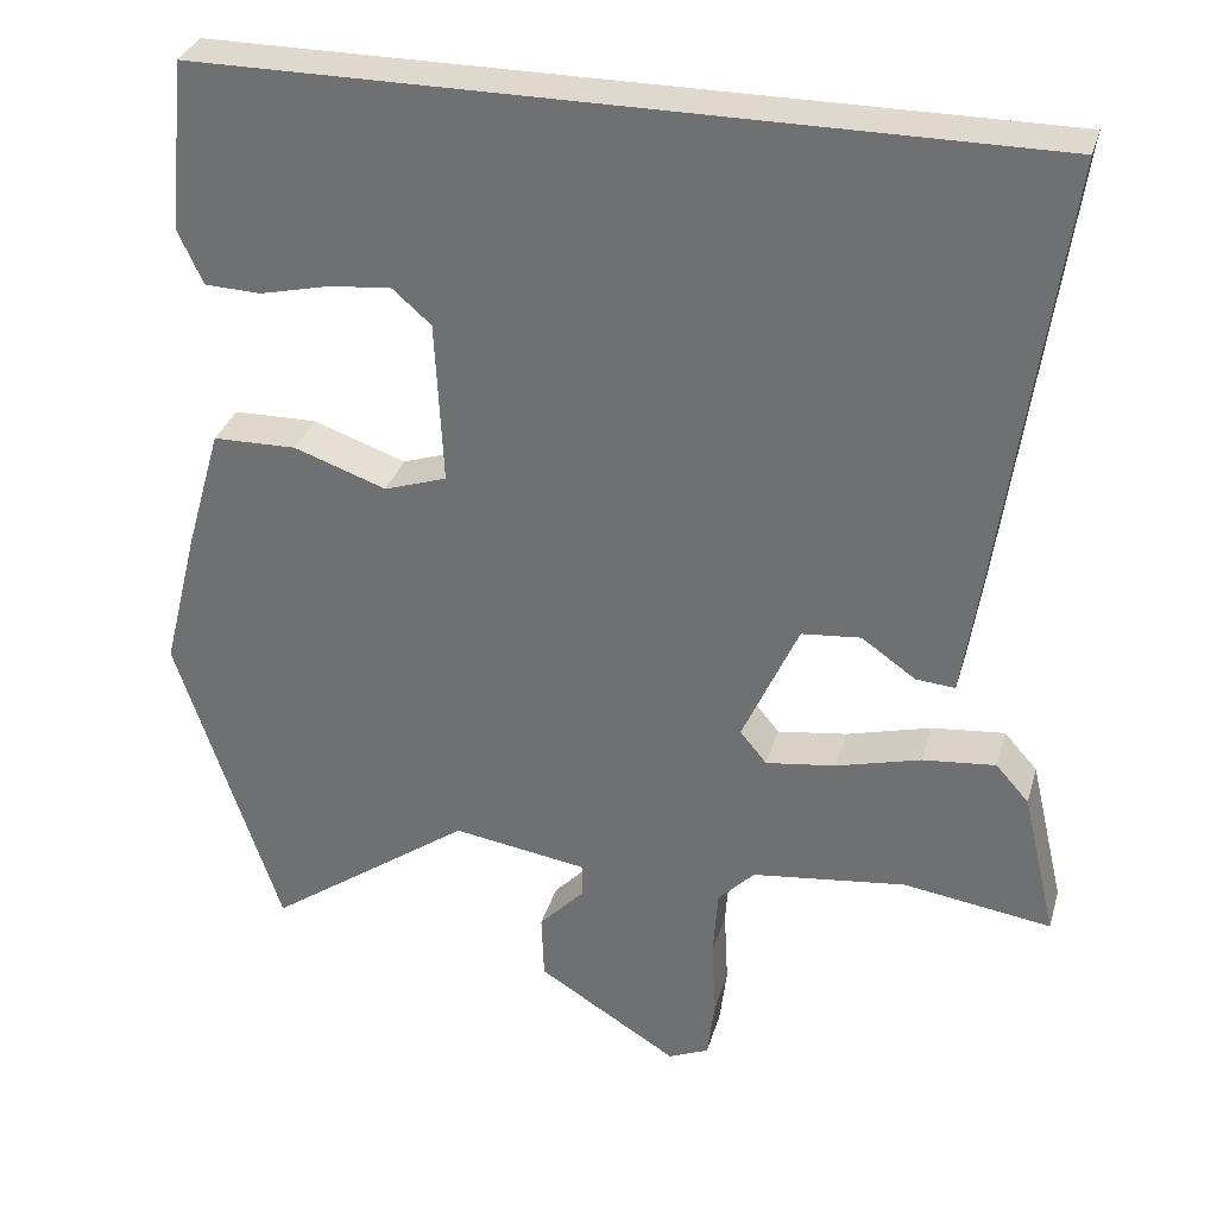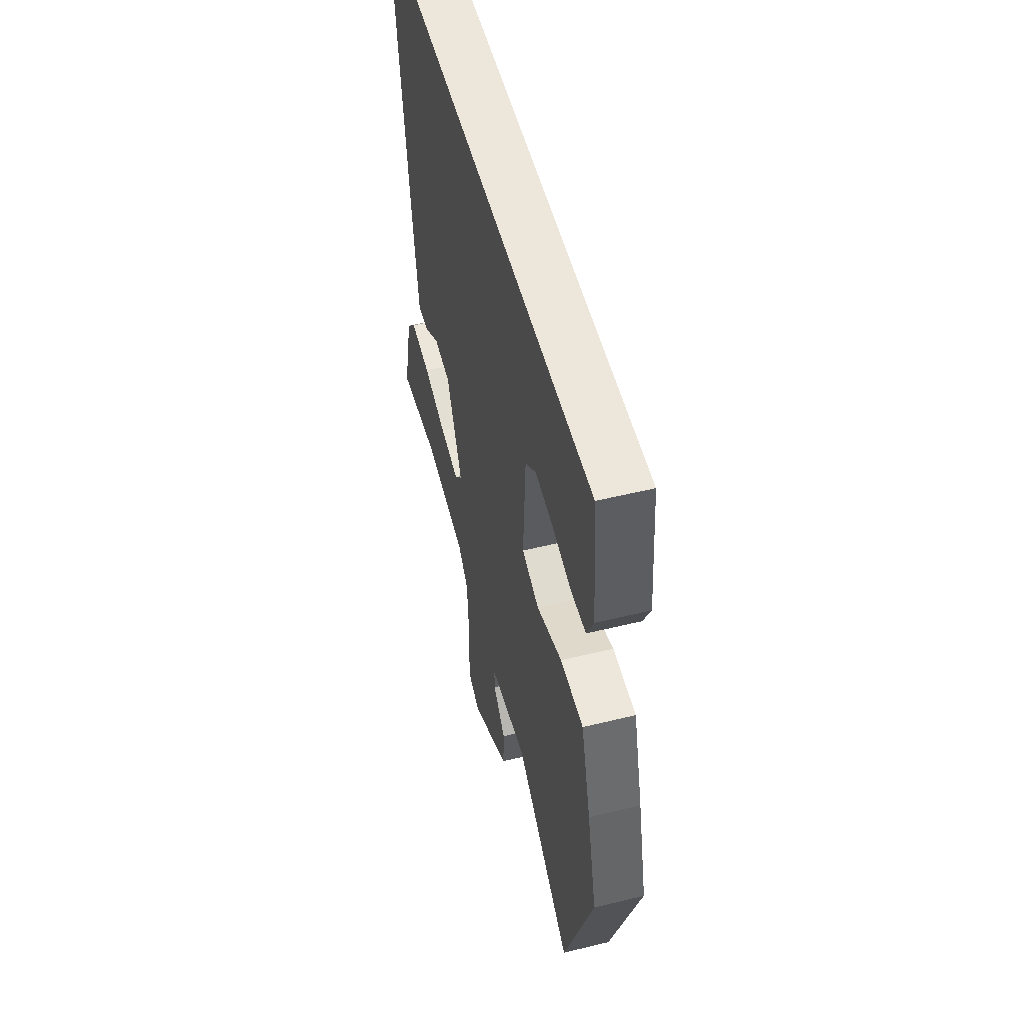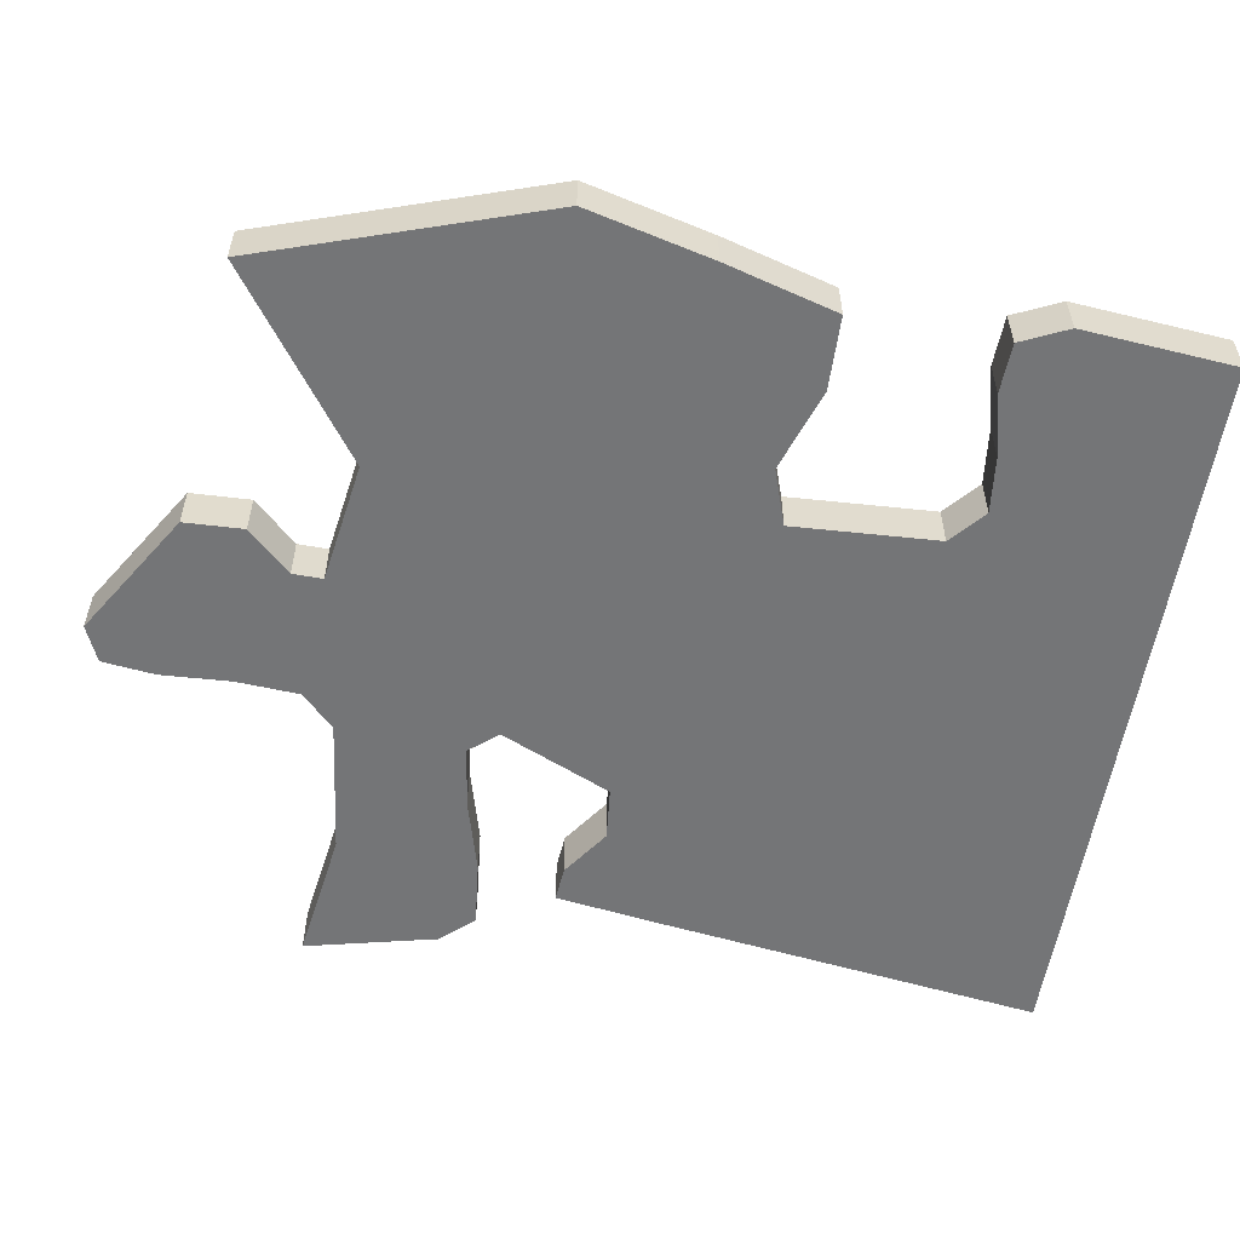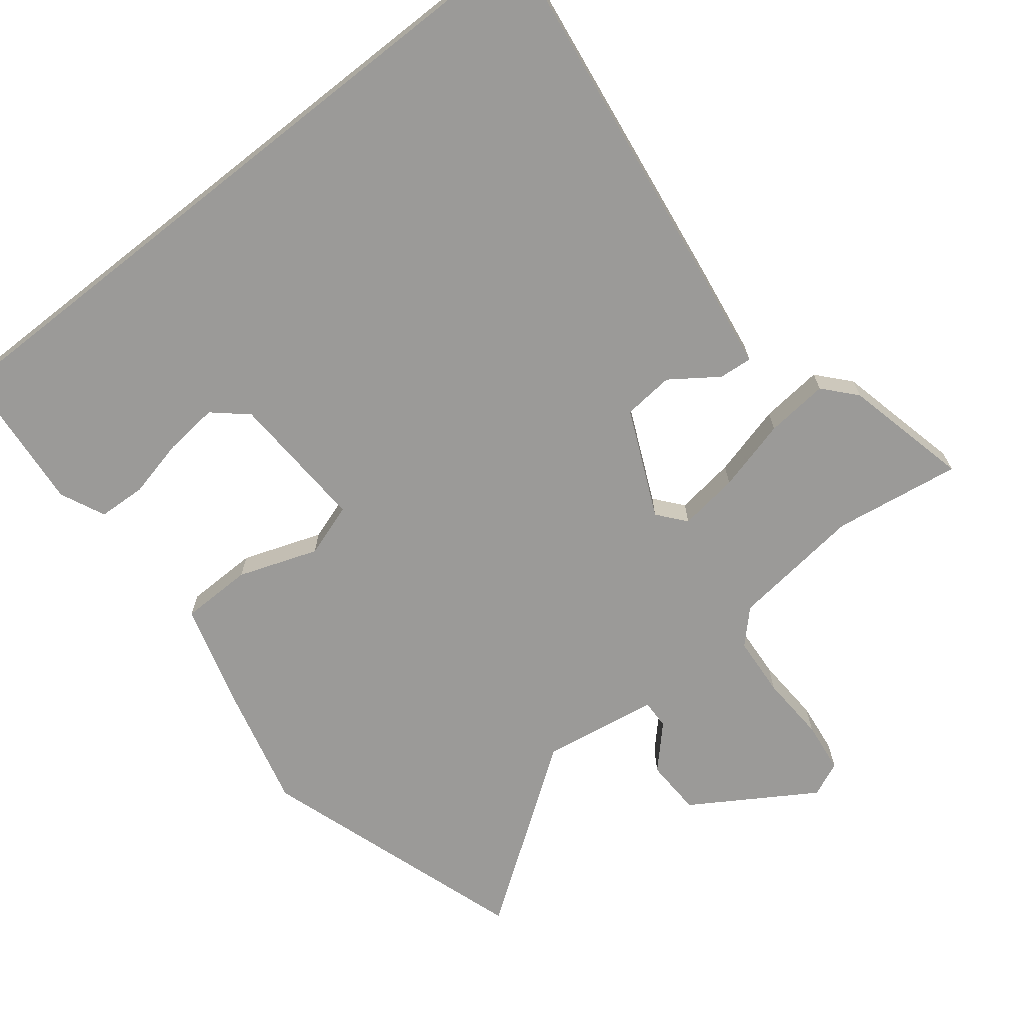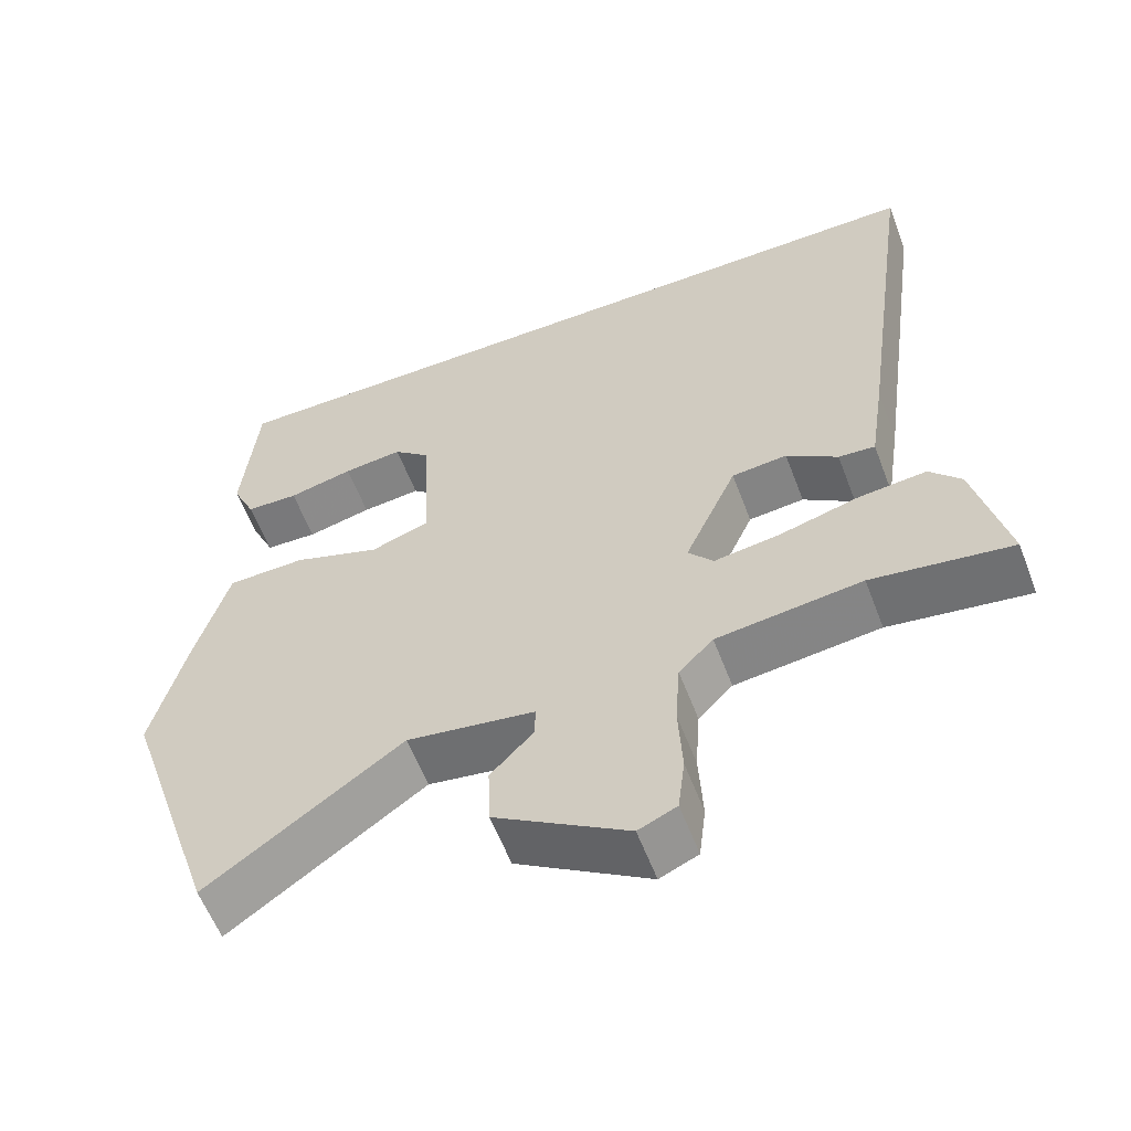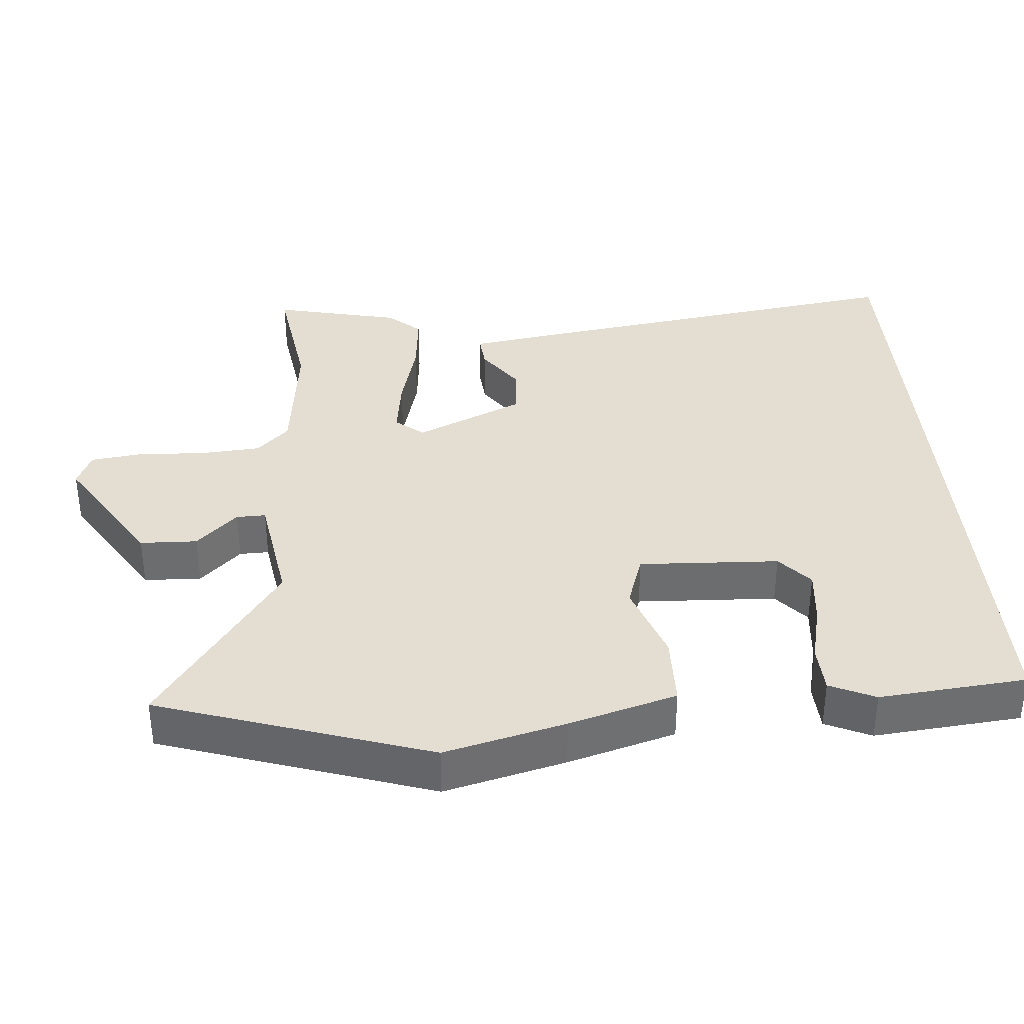
<metadata>
{"format":"obj","ext":"obj","renderer":"f3d","projection":"perspective","resolution":1024,"background":"white","views":[{"elev":32.2,"azim":15.3,"up":"+Z"},{"elev":53.1,"azim":-104.7,"up":"+Z"},{"elev":-56.5,"azim":-99.2,"up":"+Y"},{"elev":-69.4,"azim":38.2,"up":"+Y"},{"elev":-59.0,"azim":20.8,"up":"+Z"},{"elev":36.3,"azim":-94.8,"up":"+Y"}]}
</metadata>
<code>
v 0.54 0.07 0.5
v 0.463 0.07 -0.051
v 0.443 0.07 -0.184
v 0.395 0.07 -0.18
v 0.328 0.07 -0.133
v 0.255 0.07 -0.14
v 0.186 0.07 -0.294
v 0.219 0.07 -0.334
v 0.305 0.07 -0.322
v 0.409 0.07 -0.294
v 0.499 0.07 -0.285
v 0.54 0.07 -0.331
v 0.582 0.07 -0.512
v 0.399 0.07 -0.485
v 0.209 0.07 -0.508
v 0.164 0.07 -0.554
v 0.158 0.07 -0.641
v 0.163 0.07 -0.737
v 0.154 0.07 -0.811
v 0.104 0.07 -0.833
v -0.069 0.07 -0.725
v -0.072 0.07 -0.643
v -0.016 0.07 -0.584
v -0.015 0.07 -0.542
v -0.182 0.07 -0.516
v -0.435 0.07 -0.696
v -0.563 0.07 -0.309
v -0.52 0.07 -0.136
v -0.476 0.07 0.018
v -0.373 0.07 0.02
v -0.259 0.07 -0.02
v -0.182 0.07 0.006
v -0.192 0.07 0.207
v -0.24 0.07 0.249
v -0.318 0.07 0.241
v -0.403 0.07 0.221
v -0.472 0.07 0.224
v -0.502 0.07 0.289
v -0.483 0.07 0.5
v 0.54 0 0.5
v 0.463 0 -0.051
v 0.443 0 -0.184
v 0.395 0 -0.18
v 0.328 0 -0.133
v 0.255 0 -0.14
v 0.186 0 -0.294
v 0.219 0 -0.334
v 0.305 0 -0.322
v 0.409 0 -0.294
v 0.499 0 -0.285
v 0.54 0 -0.331
v 0.582 0 -0.512
v 0.399 0 -0.485
v 0.209 0 -0.508
v 0.164 0 -0.554
v 0.158 0 -0.641
v 0.163 0 -0.737
v 0.154 0 -0.811
v 0.104 0 -0.833
v -0.069 0 -0.725
v -0.072 0 -0.643
v -0.016 0 -0.584
v -0.015 0 -0.542
v -0.182 0 -0.516
v -0.435 0 -0.696
v -0.563 0 -0.309
v -0.52 0 -0.136
v -0.476 0 0.018
v -0.373 0 0.02
v -0.259 0 -0.02
v -0.182 0 0.006
v -0.192 0 0.207
v -0.24 0 0.249
v -0.318 0 0.241
v -0.403 0 0.221
v -0.472 0 0.224
v -0.502 0 0.289
v -0.483 0 0.5
f 35 36 37 38
f 34 35 38 39
f 33 34 39 1
f 28 29 30 31
f 28 31 32
f 25 26 27 28
f 24 25 28 32
f 20 21 22 23
f 20 23 24
f 17 18 19 20
f 16 17 20 24
f 15 16 24 32
f 11 12 13 14
f 9 10 11 14
f 8 9 14 15
f 7 8 15 32
f 2 3 4 5
f 2 5 6
f 1 2 6
f 7 32 33
f 1 6 7 33
f 77 76 75 74
f 78 77 74 73
f 40 78 73 72
f 70 69 68 67
f 71 70 67
f 67 66 65 64
f 71 67 64 63
f 62 61 60 59
f 63 62 59
f 59 58 57 56
f 63 59 56 55
f 71 63 55 54
f 53 52 51 50
f 53 50 49 48
f 54 53 48 47
f 71 54 47 46
f 44 43 42 41
f 45 44 41
f 45 41 40
f 72 71 46
f 72 46 45 40
f 1 40 41 2
f 2 41 42 3
f 3 42 43 4
f 4 43 44 5
f 5 44 45 6
f 6 45 46 7
f 7 46 47 8
f 8 47 48 9
f 9 48 49 10
f 10 49 50 11
f 11 50 51 12
f 12 51 52 13
f 13 52 53 14
f 14 53 54 15
f 15 54 55 16
f 16 55 56 17
f 17 56 57 18
f 18 57 58 19
f 19 58 59 20
f 20 59 60 21
f 21 60 61 22
f 22 61 62 23
f 23 62 63 24
f 24 63 64 25
f 25 64 65 26
f 26 65 66 27
f 27 66 67 28
f 28 67 68 29
f 29 68 69 30
f 30 69 70 31
f 31 70 71 32
f 32 71 72 33
f 33 72 73 34
f 34 73 74 35
f 35 74 75 36
f 36 75 76 37
f 37 76 77 38
f 38 77 78 39
f 39 78 40 1

</code>
